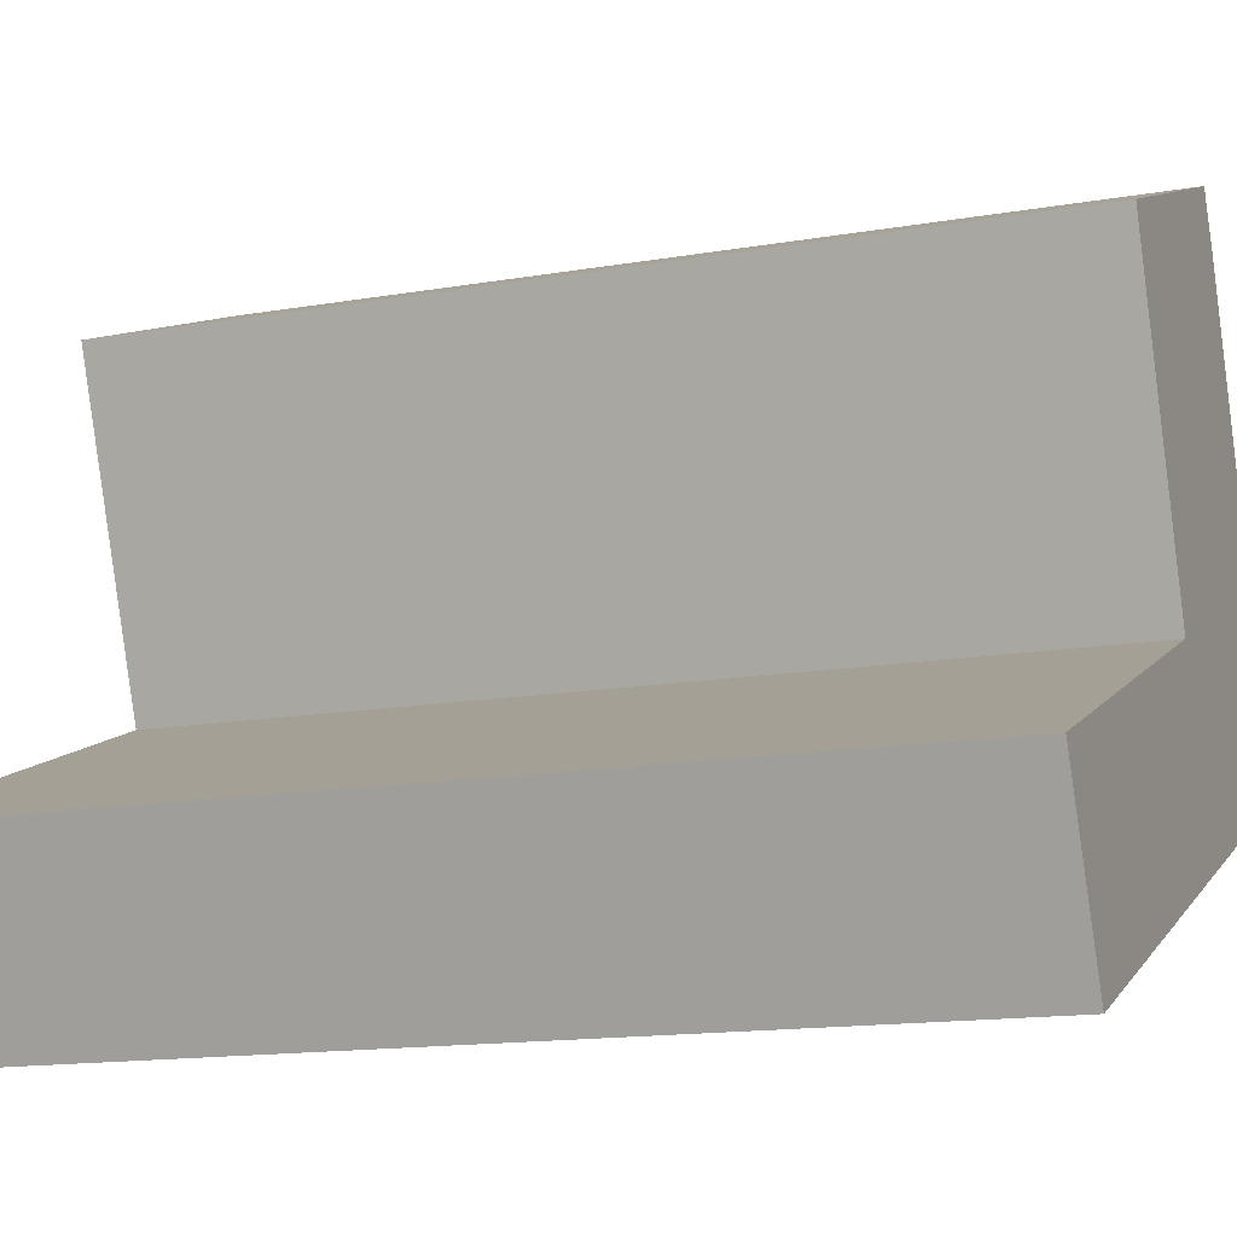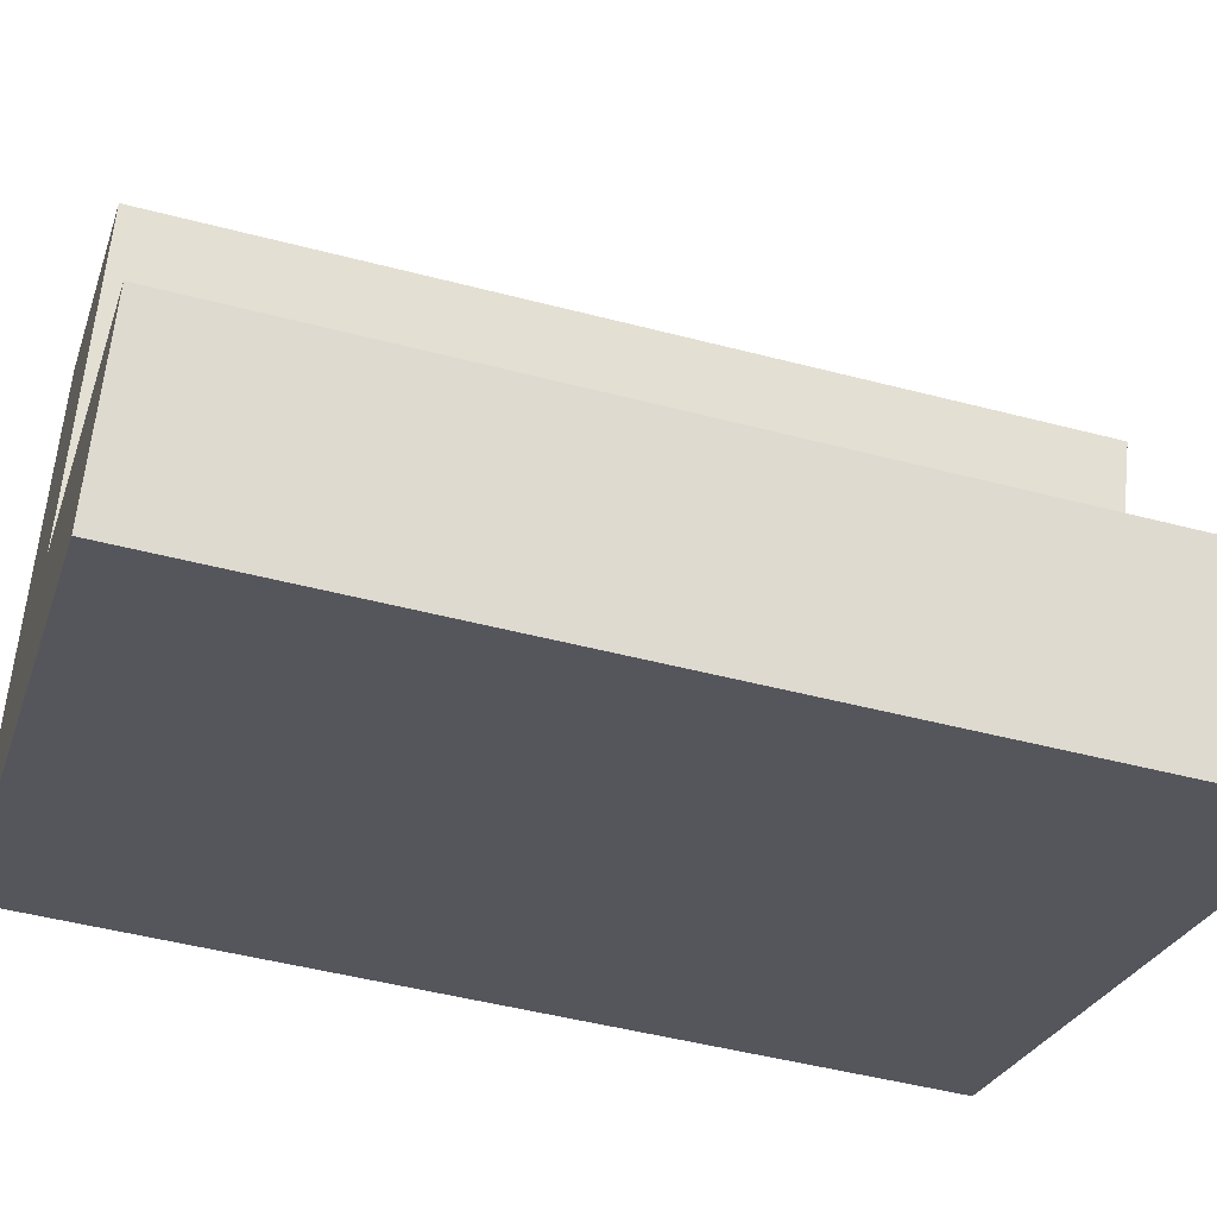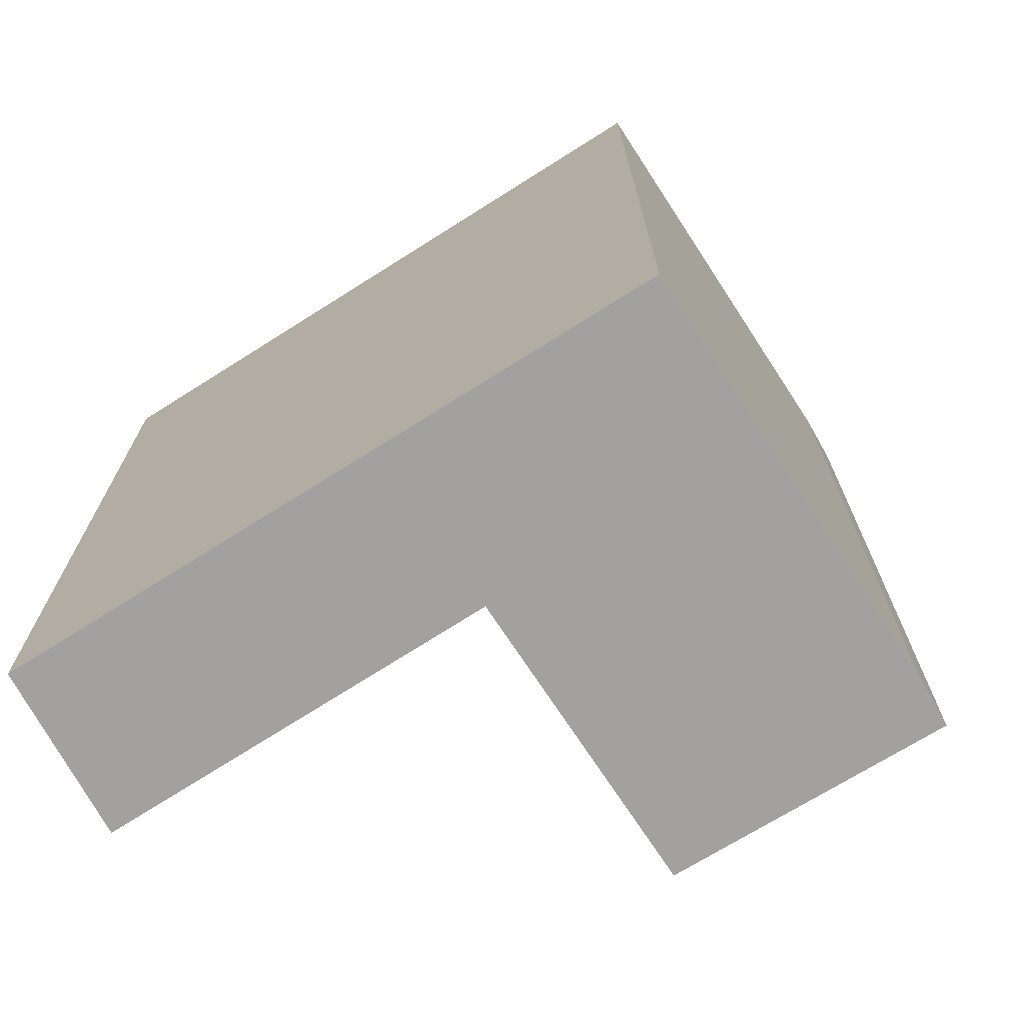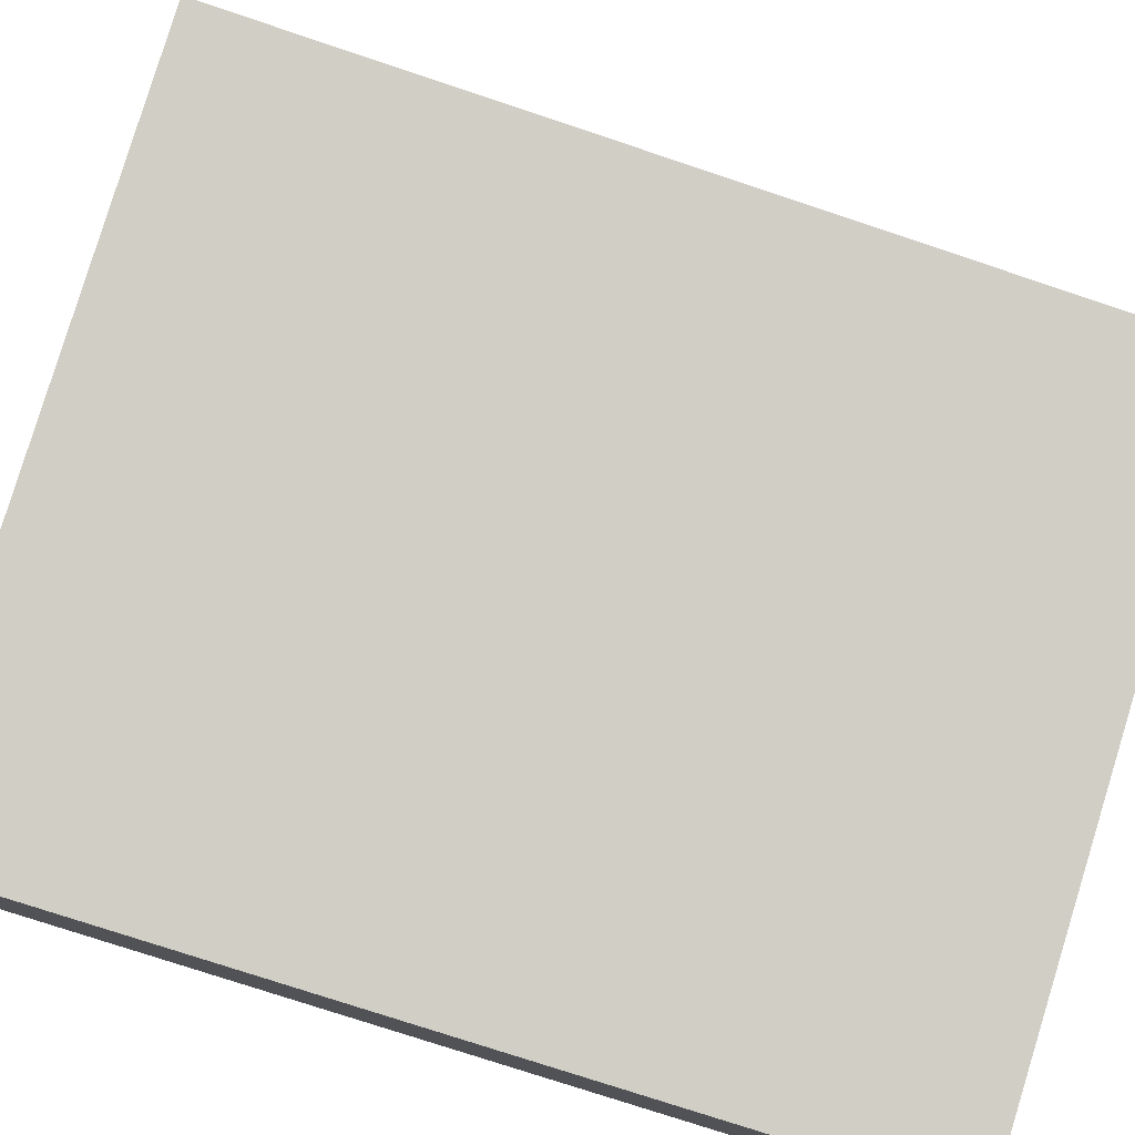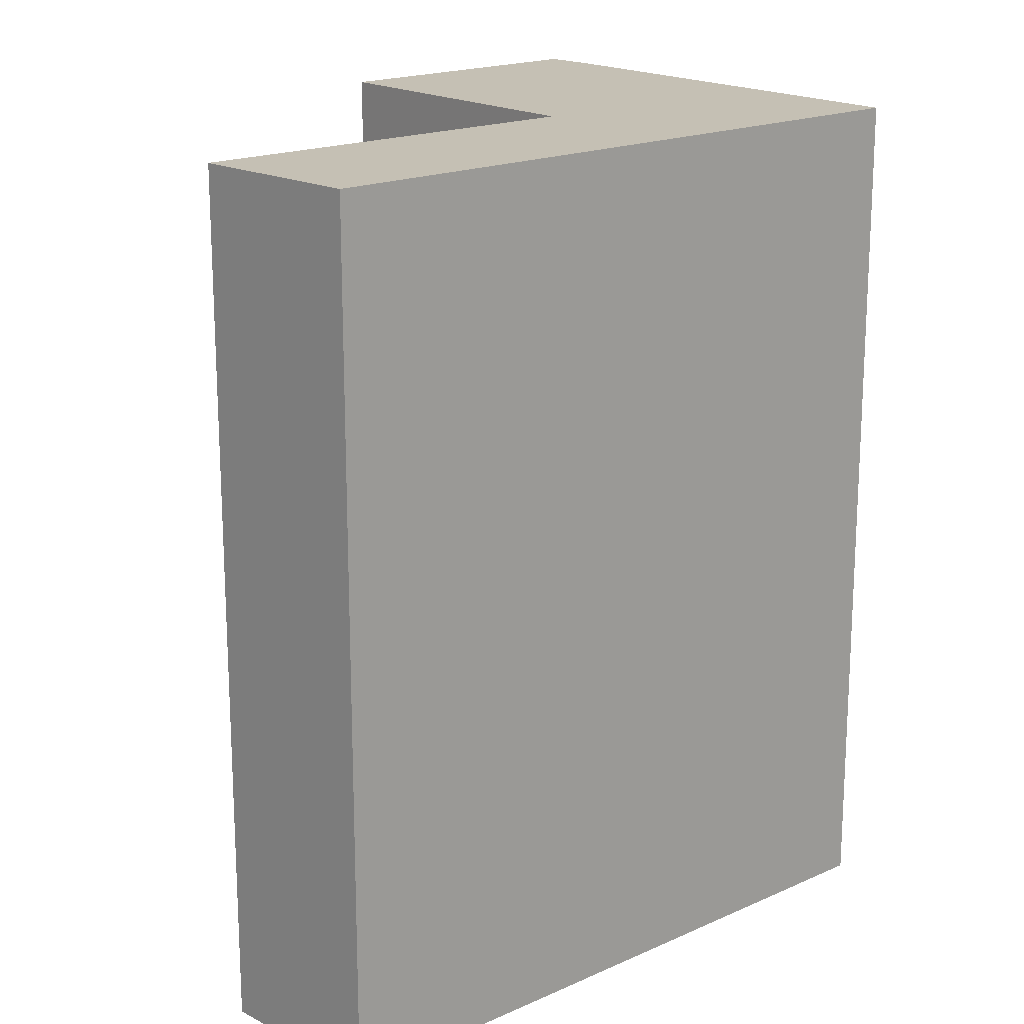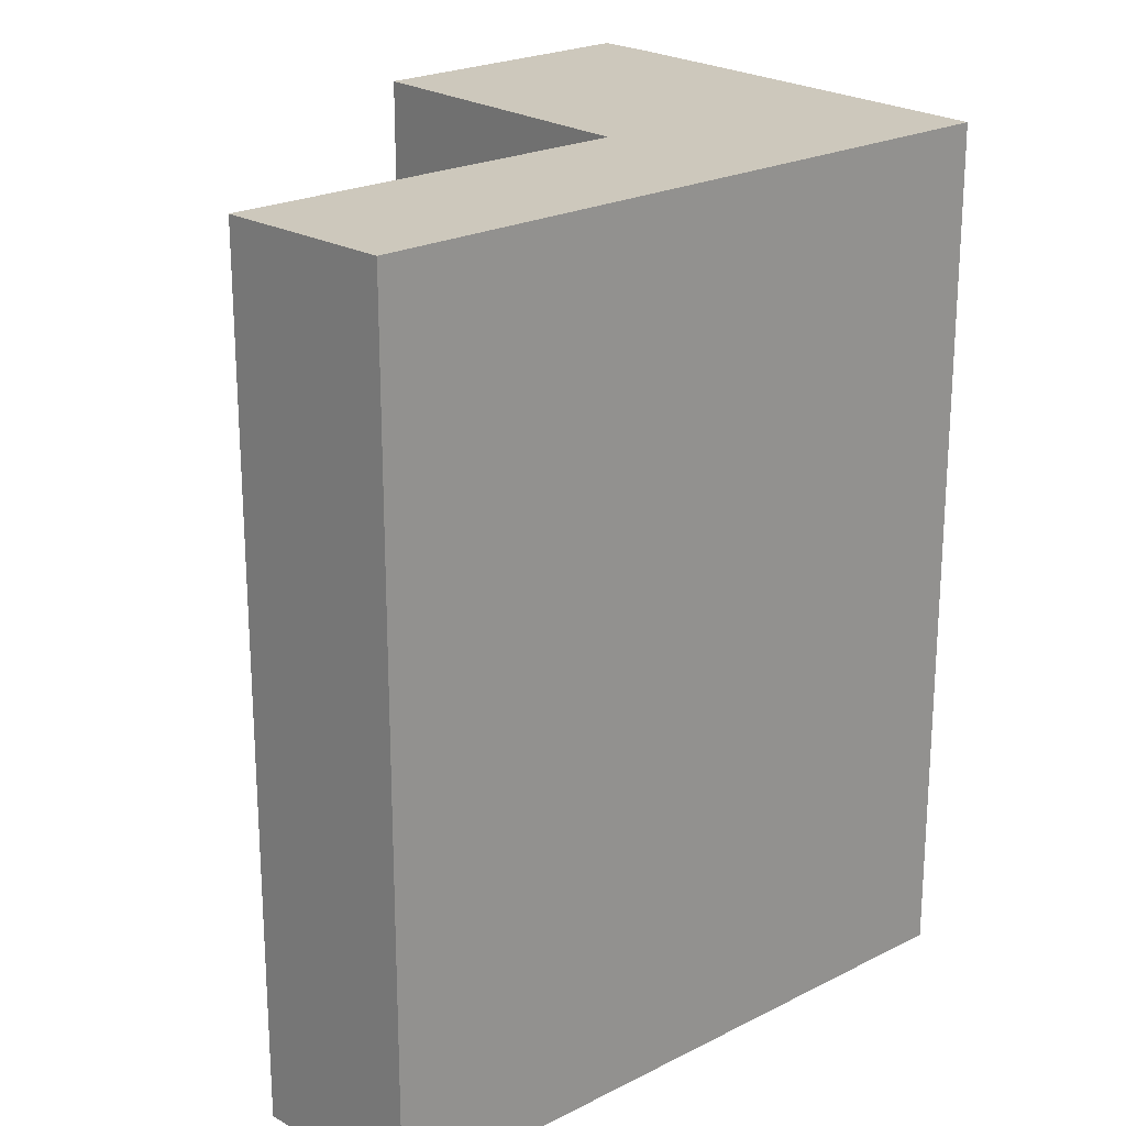
<metadata>
{"format":"obj","ext":"obj","renderer":"f3d","projection":"perspective","resolution":1024,"background":"white","views":[{"elev":-14.3,"azim":111.0,"up":"+Z"},{"elev":-47.2,"azim":73.4,"up":"+Z"},{"elev":-72.2,"azim":-126.2,"up":"+Y"},{"elev":-76.0,"azim":-108.4,"up":"+Z"},{"elev":18.2,"azim":160.4,"up":"+Y"},{"elev":22.2,"azim":159.9,"up":"+Y"}]}
</metadata>
<code>
v  3.472 4.654 -1.368
v  1.805 4.654 0.313
v  3.887 4.654 -0.489
v  0 4.654 2.85e-16
v  0.967 4.654 2.516
v  0.845 4.654 2.245
v  2.411 4.654 1.927
v  0.967 -1.541e-16 2.516
v  2.411 -1.18e-16 1.927
v  1.805 -1.917e-17 0.313
v  3.887 2.994e-17 -0.489
v  3.472 8.377e-17 -1.368
v  0 0 0
v  0.845 -1.375e-16 2.245
g defaultobject
f 1 2 3
f 2 1 4
f 2 4 5
f 5 4 6
f 5 7 2
f 8 7 5
f 7 8 9
f 10 3 2
f 3 10 11
f 9 2 7
f 2 9 10
f 11 1 3
f 1 11 12
f 12 4 1
f 4 12 13
f 14 5 6
f 5 14 8
f 13 6 4
f 6 13 14
f 11 13 12
f 13 11 10
f 13 10 9
f 13 9 14
f 14 9 8

</code>
